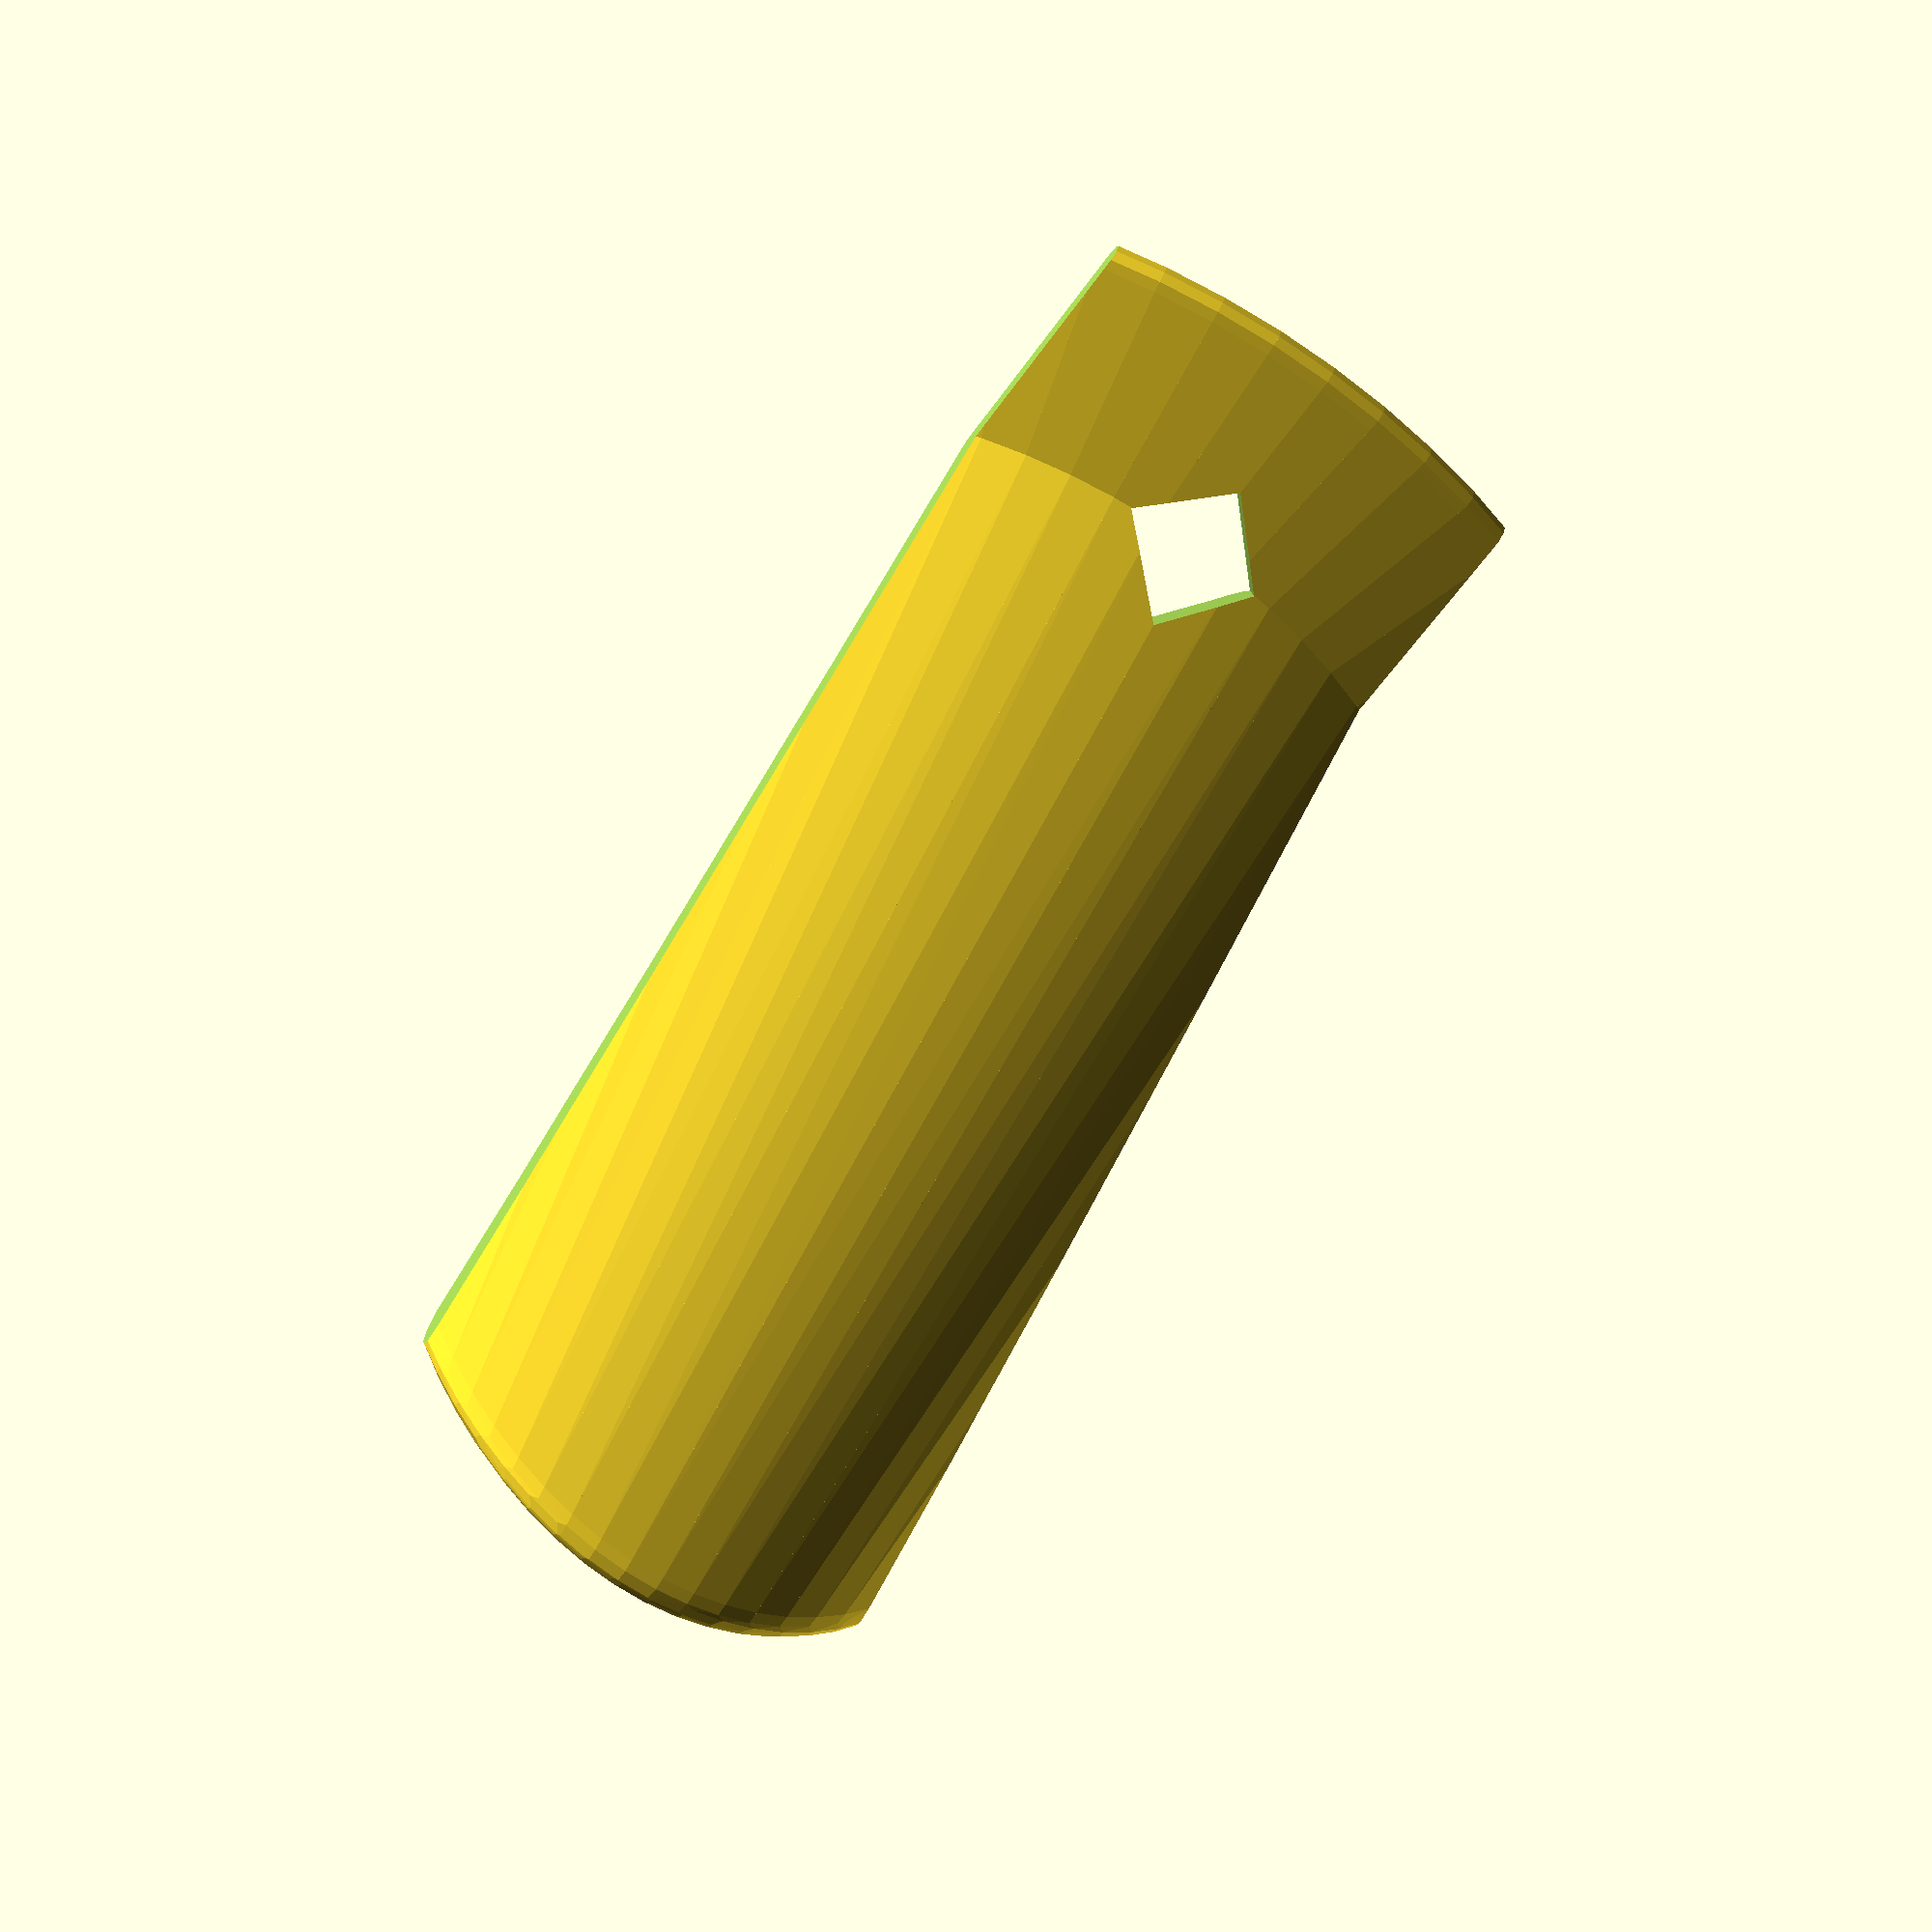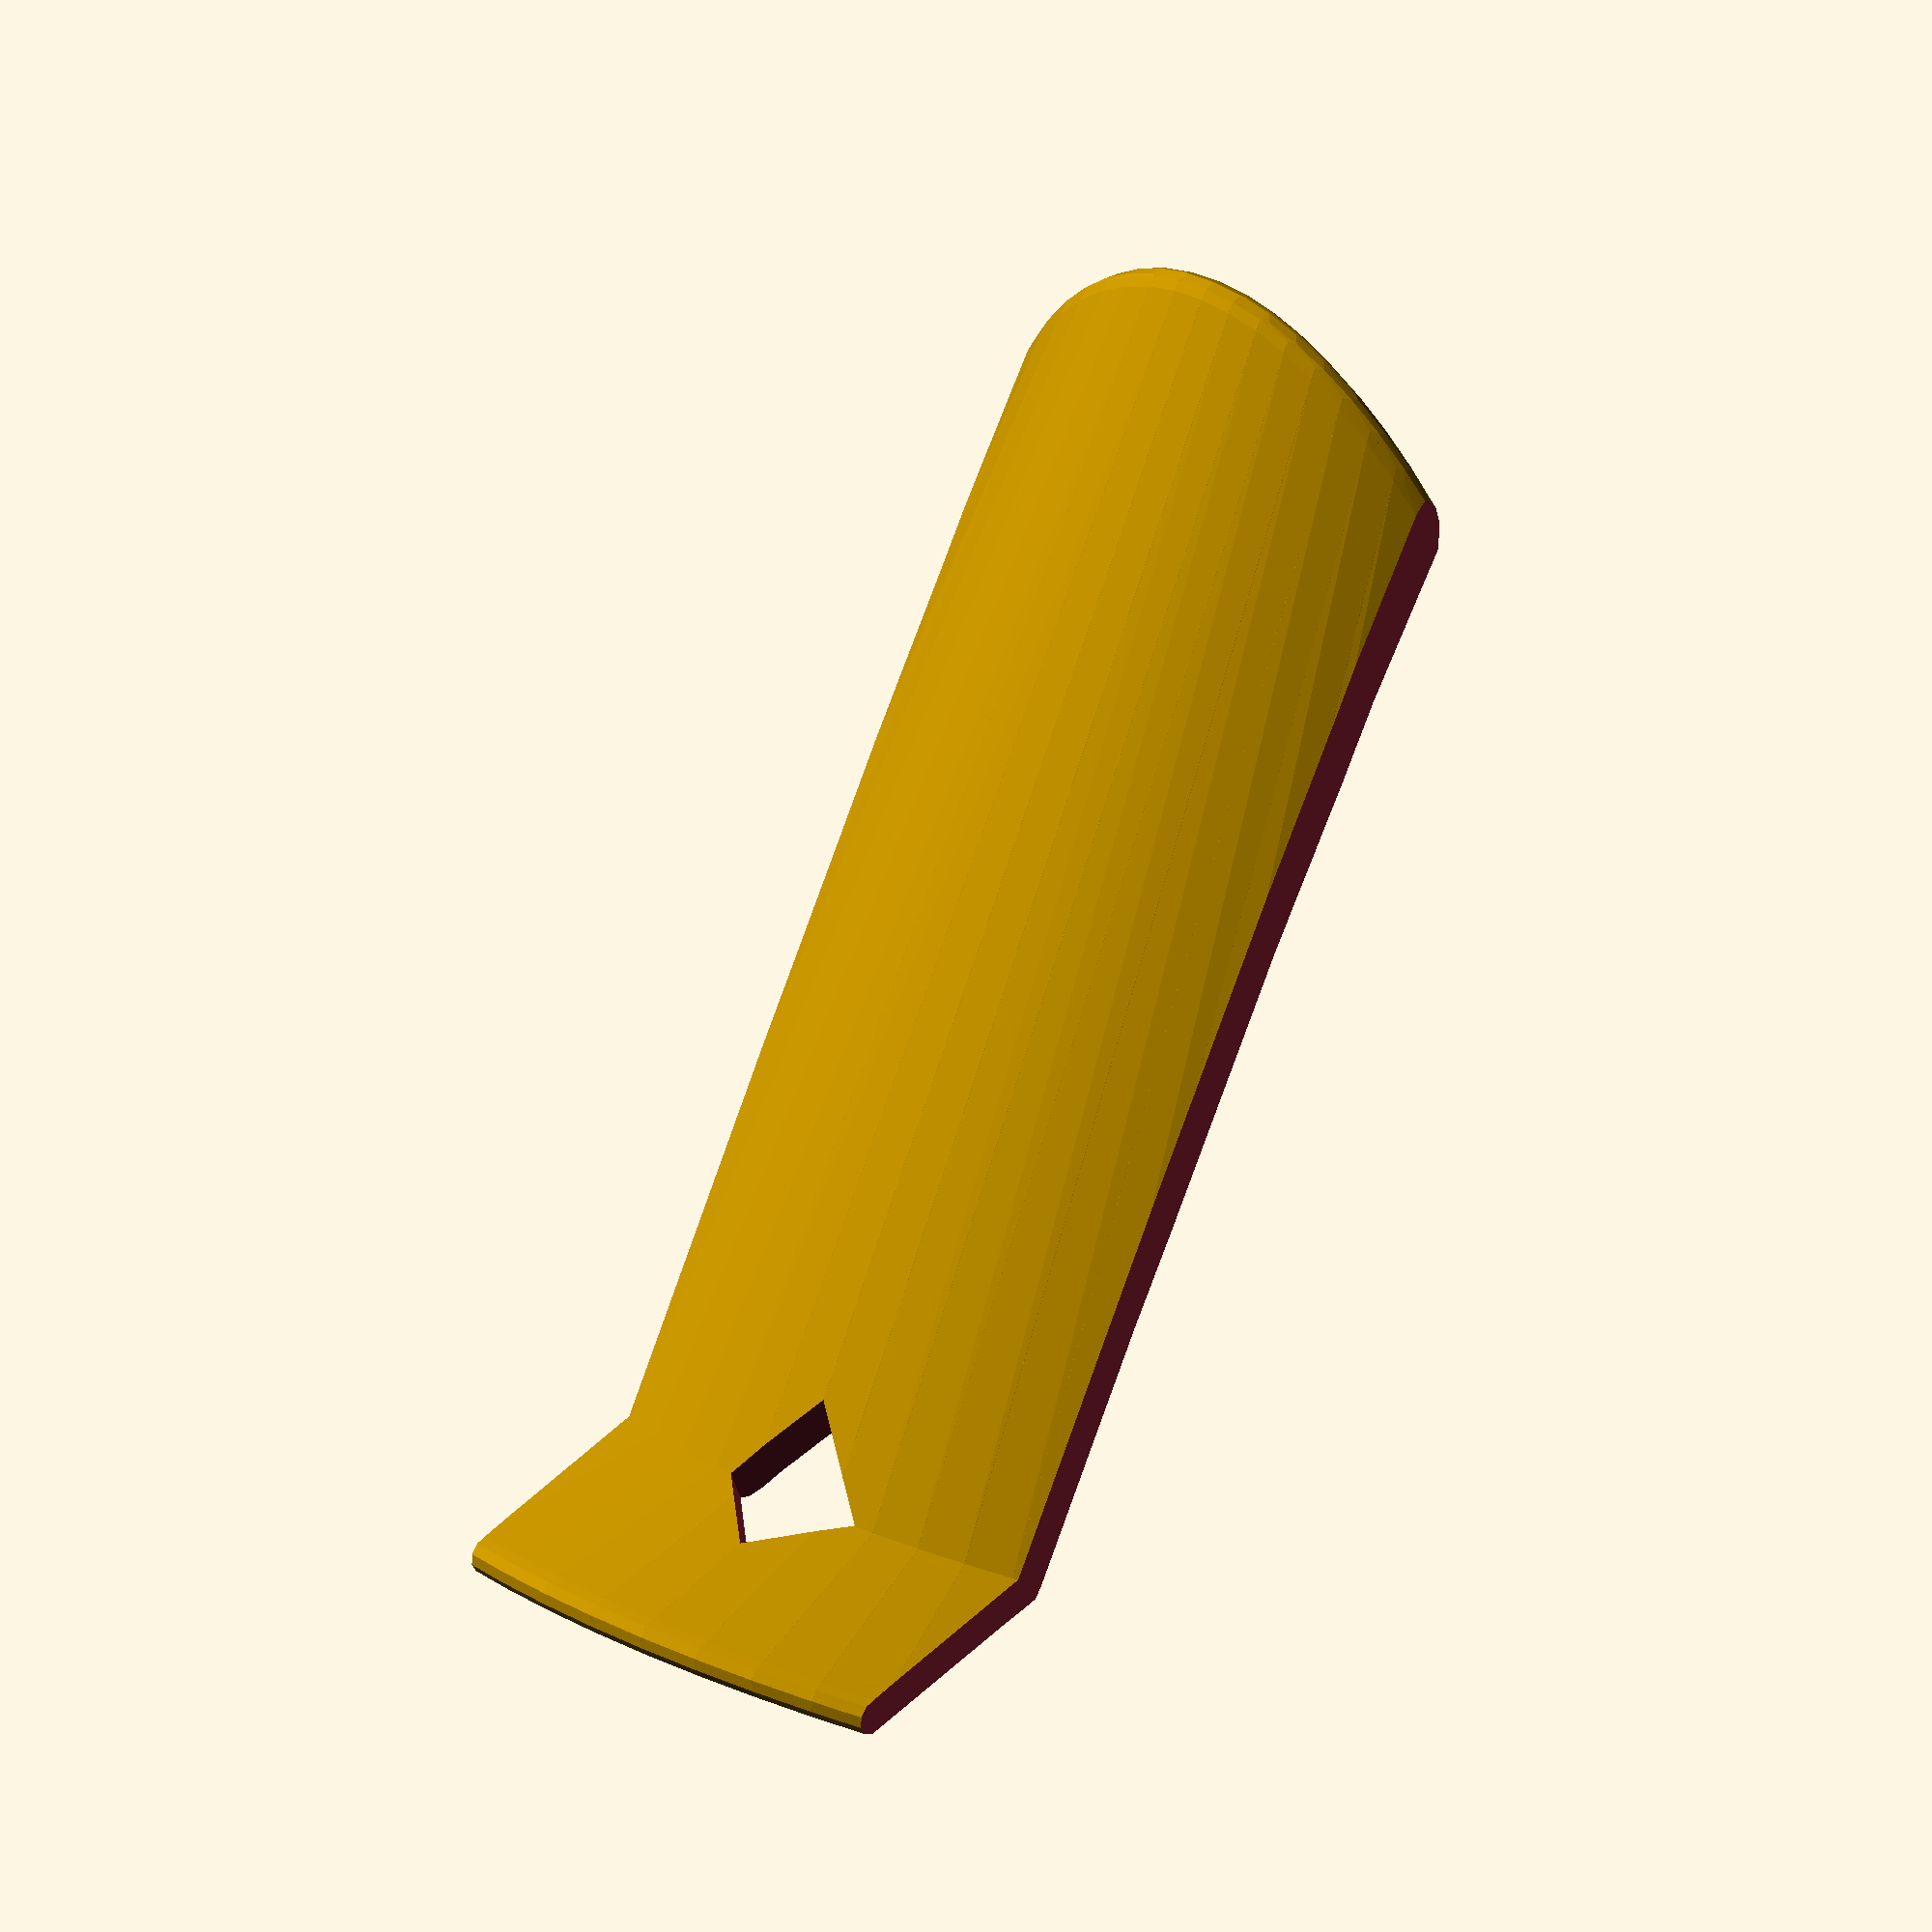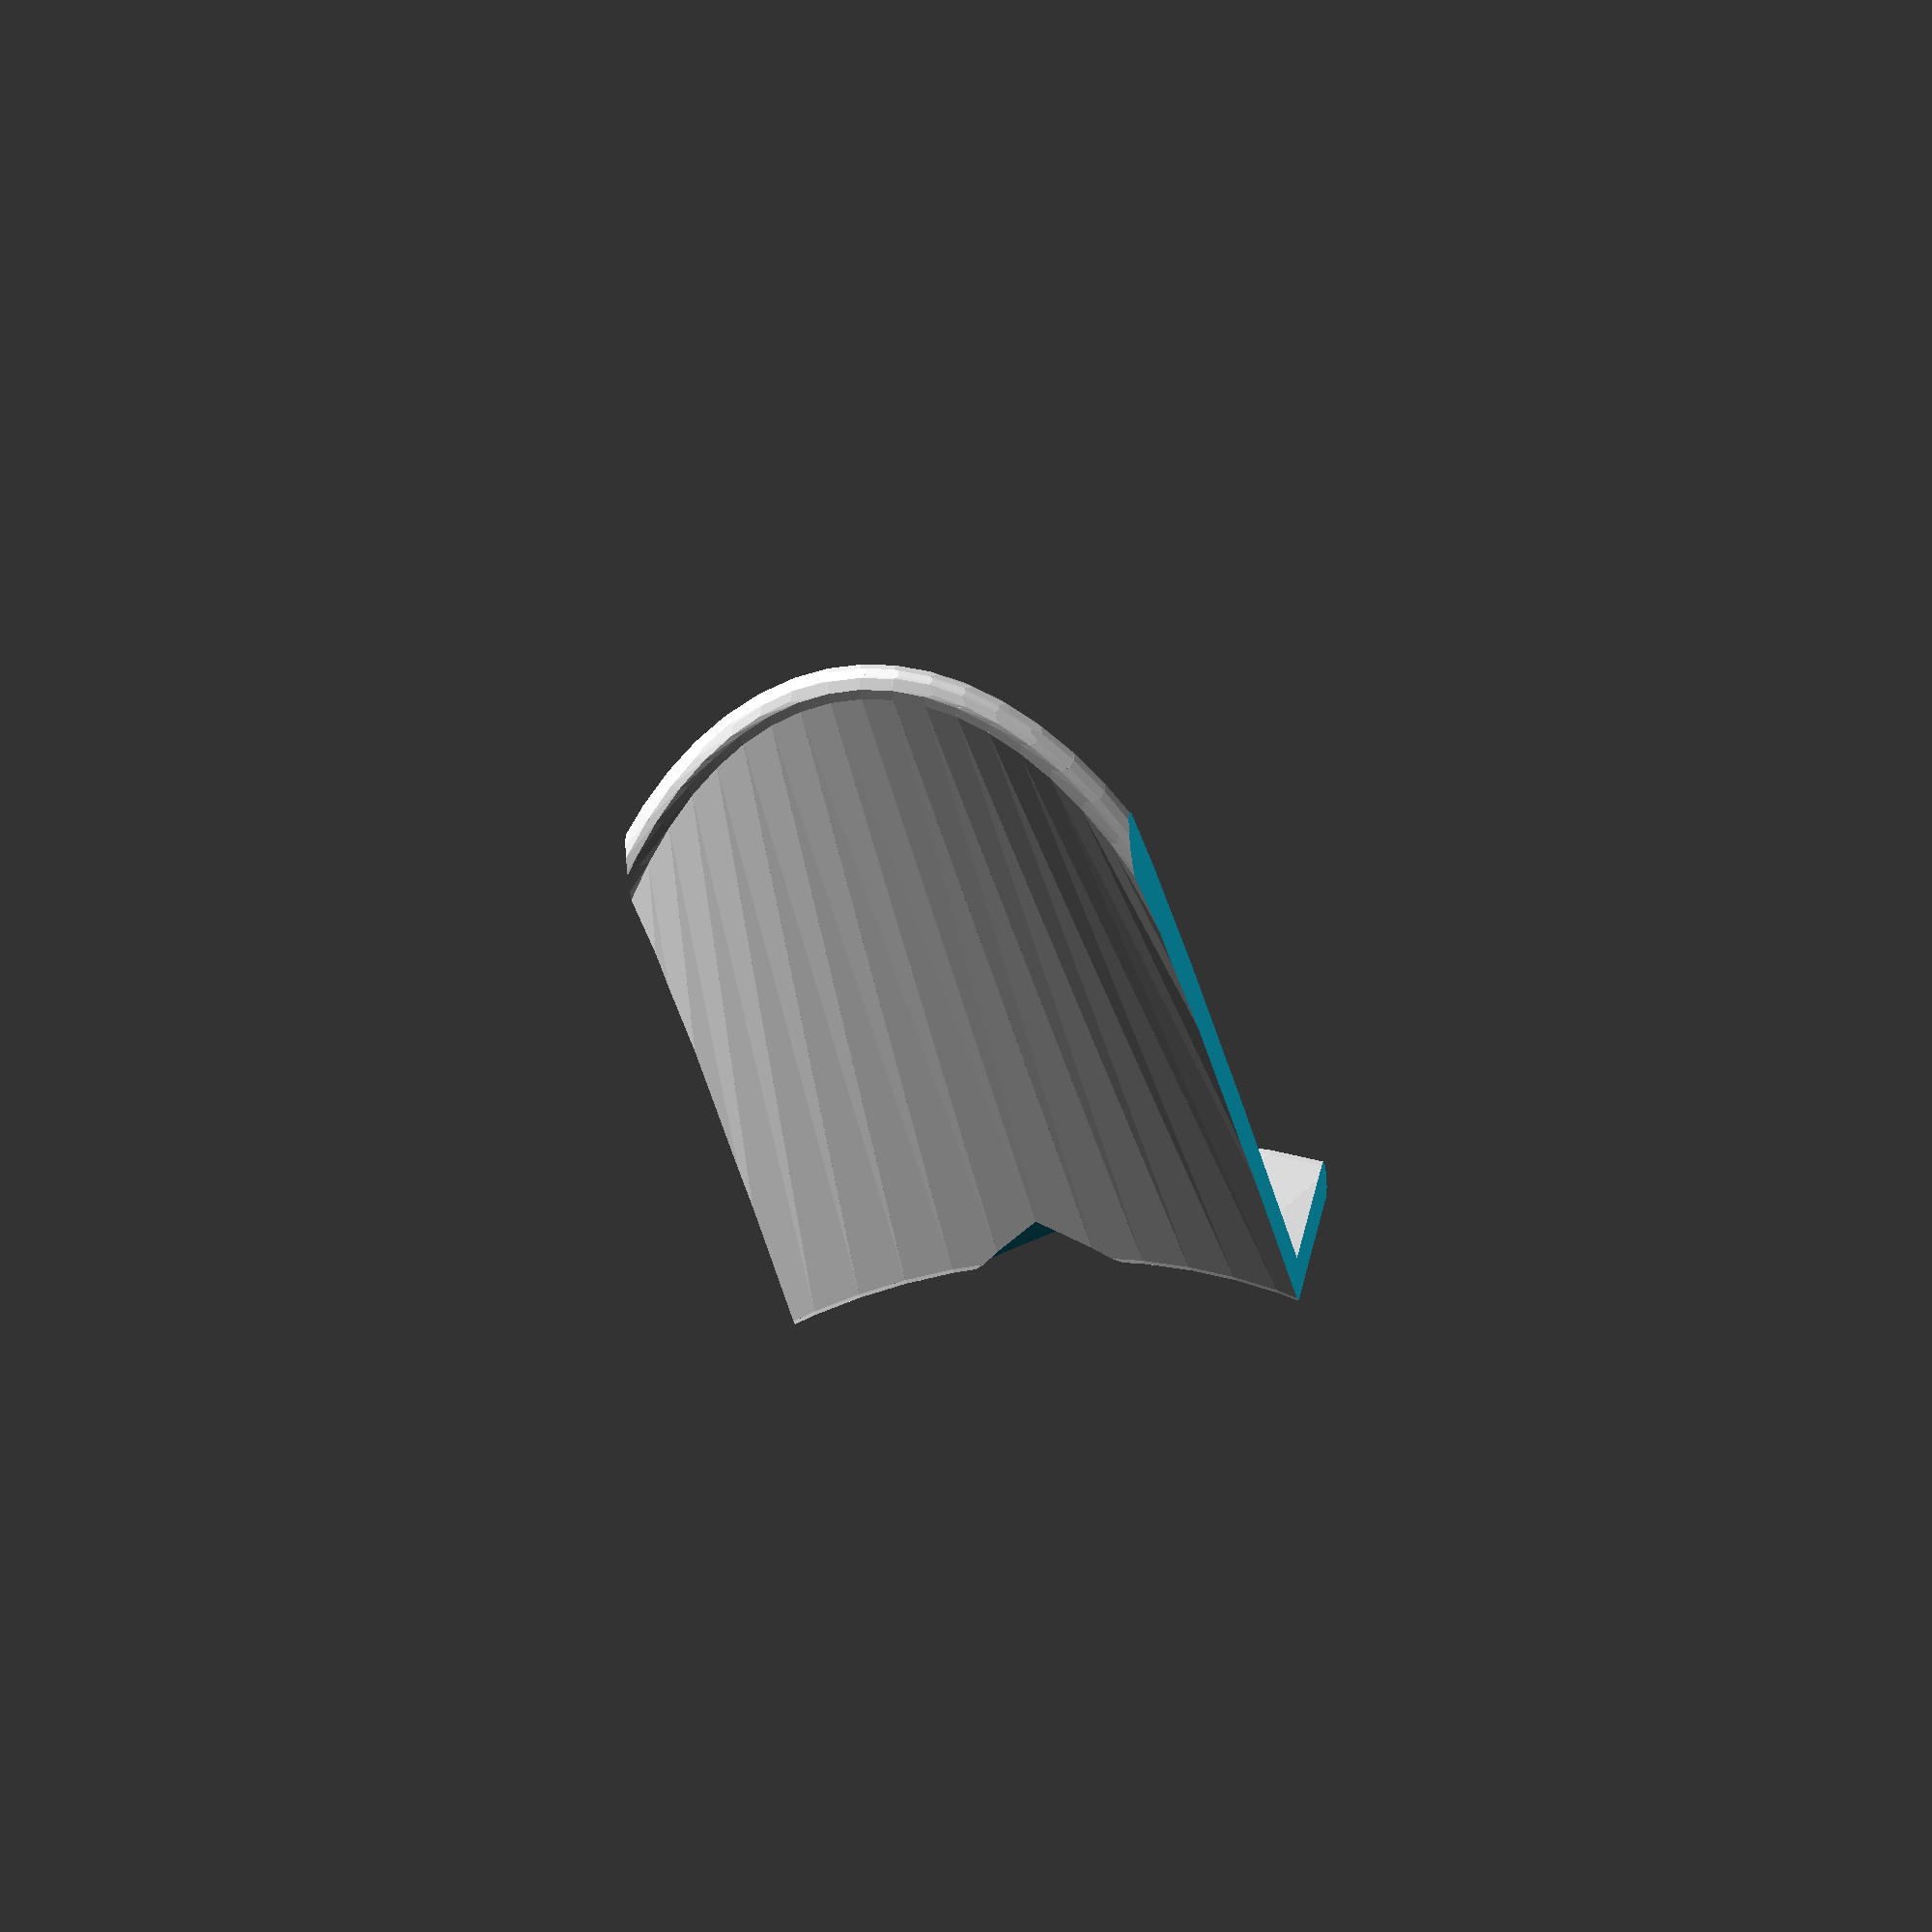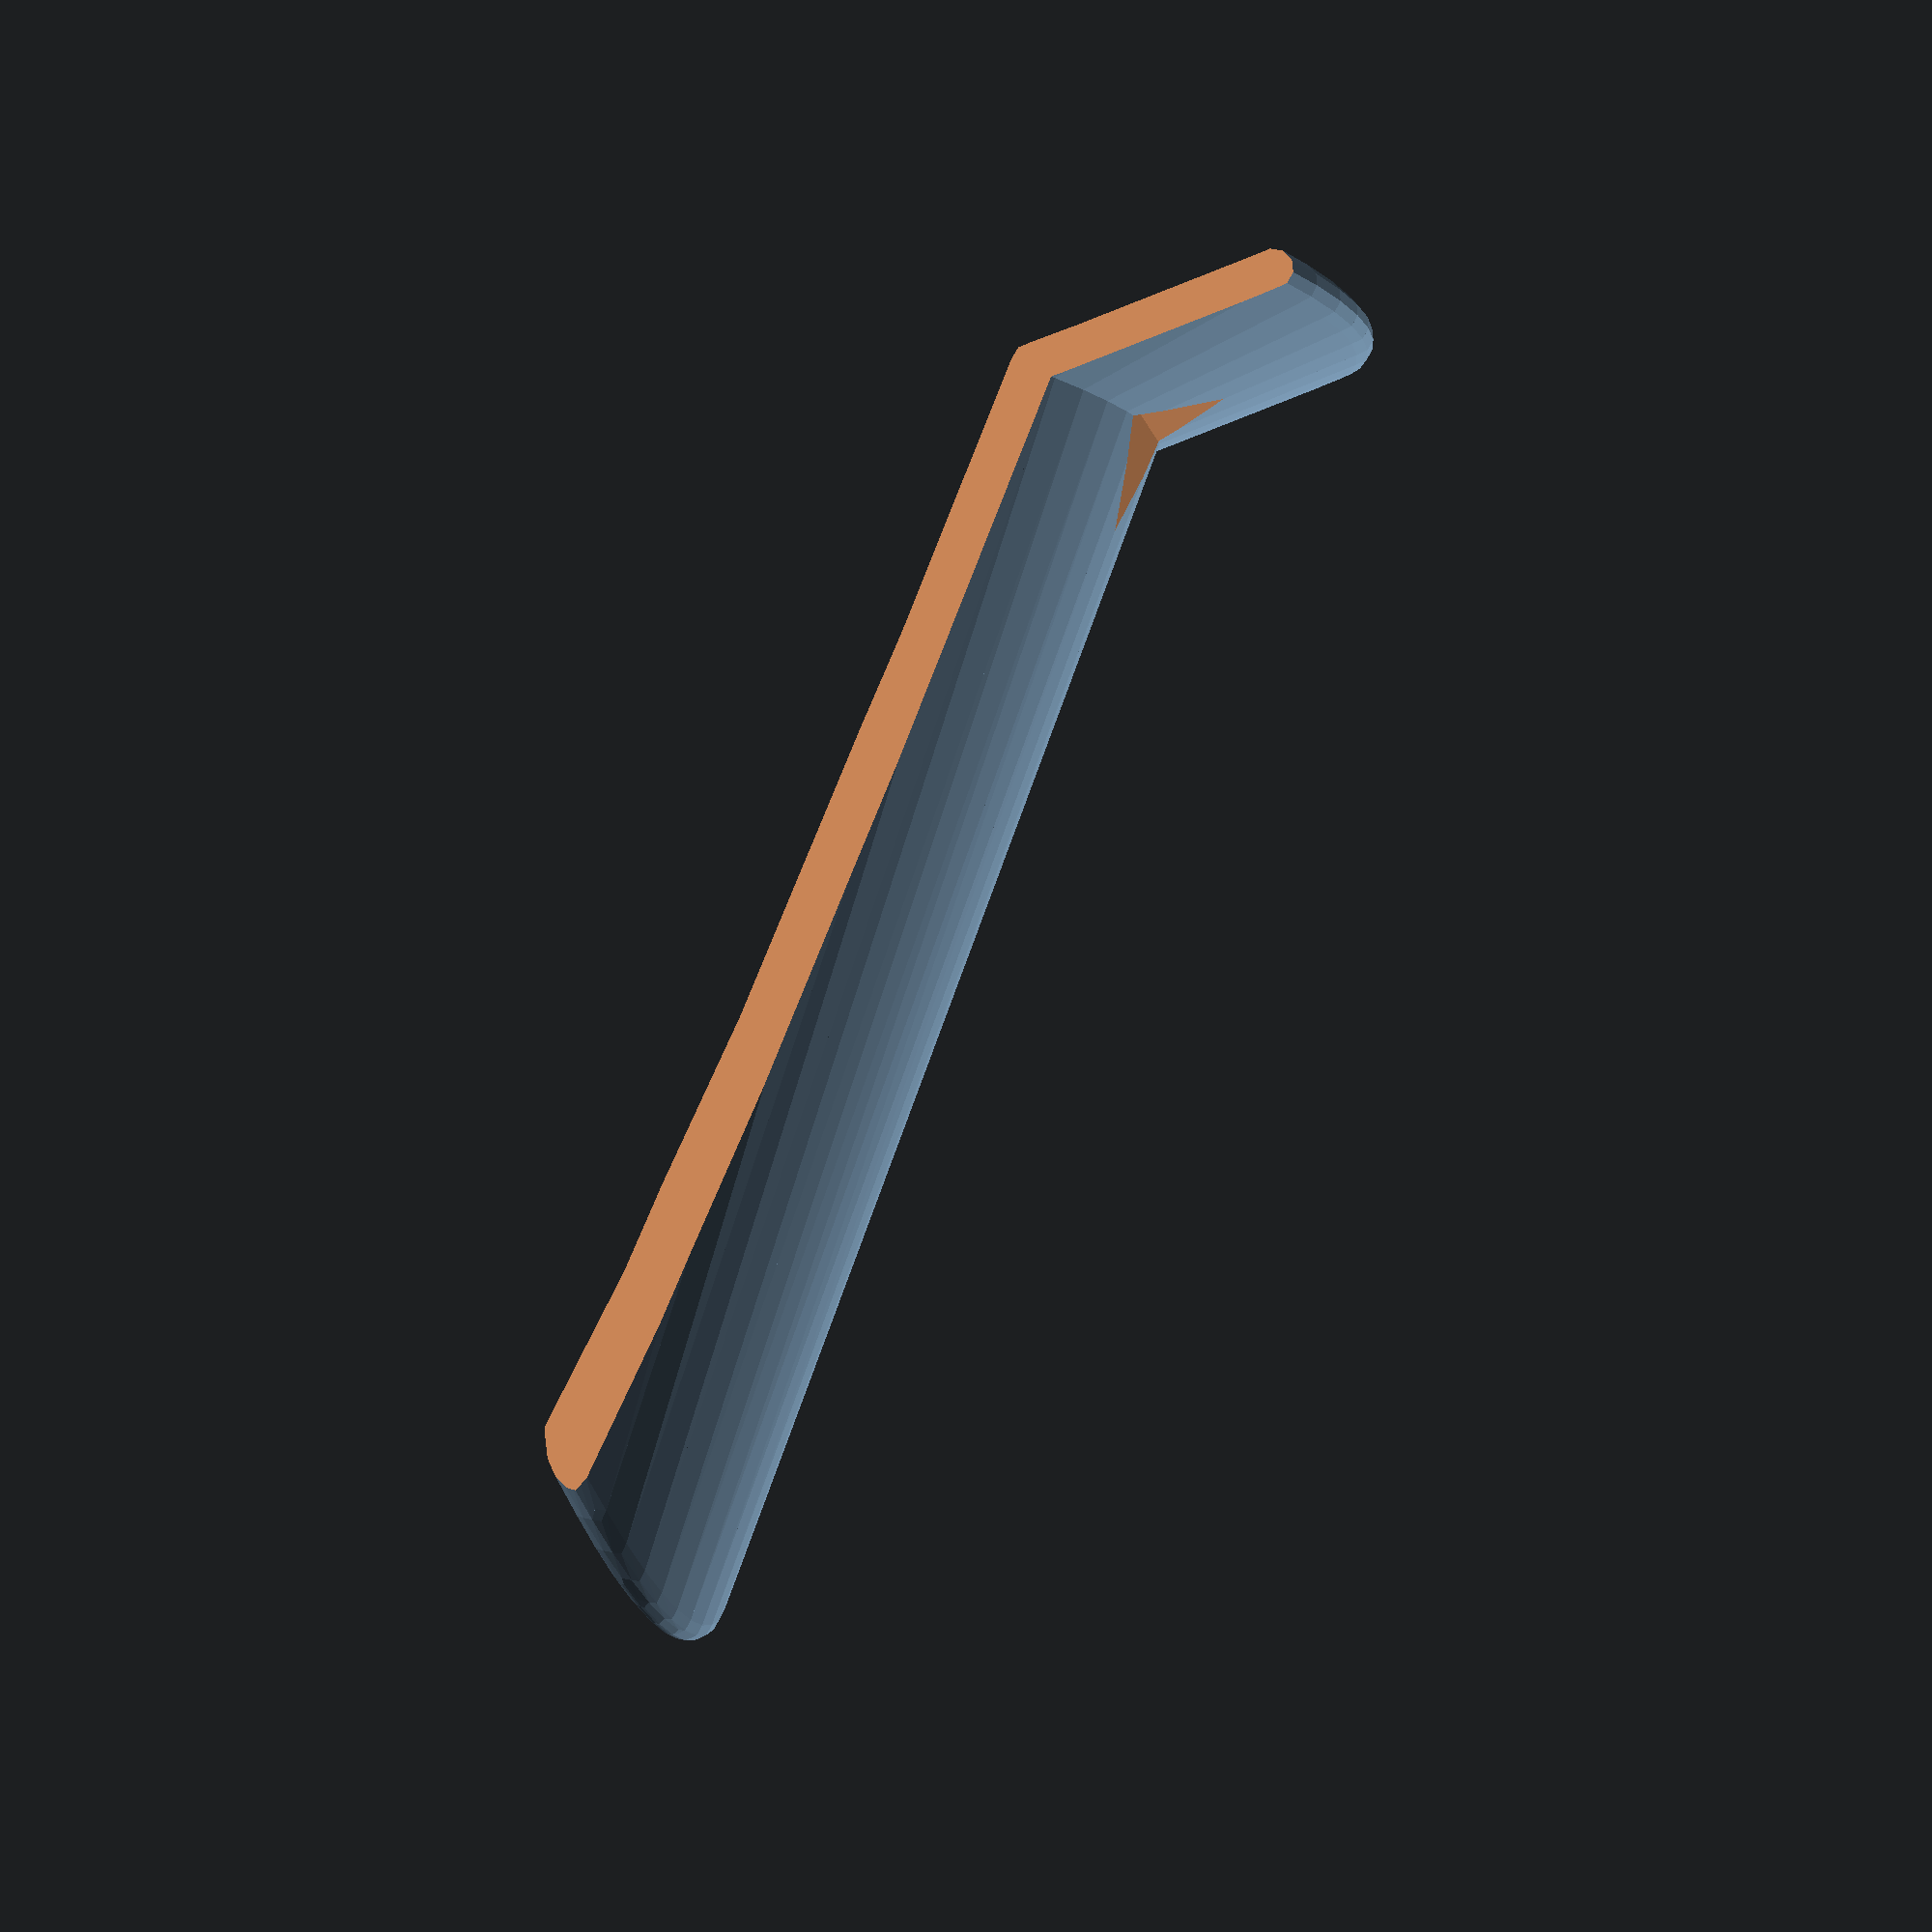
<openscad>
//Length of the shoe horns straight part in mm
height=100; 

//Thickness of the shoe horn in mm
thick=3;

//Diameter of the hole to hang it
holesize=9;

//Radius of the circle for the main curvature at the end of the shoe horn
rad=30;

//Radius multiplier for the middle part of the shoe horn (make it flatter in the middle)
rad_multiplier1=1.5;

//Radius multiplier for the top end (make it even flatter and move it further out)
rad_multiplier2=2;

//How many degree from one face of the curvature to the next (bigger for faster rendering)
angle_step=5;

//Faces for the rounding at the ends of the shoe horn
faces=10;

// preview[view:left, tilt:side]

/* [Hidden] */

/*
Shoe Horn
Version C, November 2014
Written by MC Geisler (mcgenki at gmail dot com)

This is the baby sized version... Customize it to suit a yeti.

Have fun!

License: Attribution-NonCommercial-ShareAlike 4.0 International (CC BY-NC-SA 4.0)
You are free to:
    Share - copy and redistribute the material in any medium or format
    Adapt - remix, transform, and build upon the material
Under the following terms:
    Attribution - You must give appropriate credit, provide a link to the license, and indicate if changes were made. 
    You may do so in any reasonable manner, but not in any way that suggests the licensor endorses you or your use.
    NonCommercial - You may not use the material for commercial purposes.
    ShareAlike - If you remix, transform, or build upon the material, you must distribute your contributions under the same license as the original. 
*/

width=rad*1.4;

module stickballs(rot,low_z,high_z,low_r,high_r,round_low)
{
	rotate([0,0,rot])
		{
			translate([-low_r,0,low_z+(1-cos(rot))*round_low])
				sphere(r=thick/2,center=true,$fn=faces);

			translate([-high_r,0,high_z])
				sphere(r=thick/2,center=true,$fn=faces);
		}
}

//lower part
module stickballslong(rot)
{
	stickballs(rot,-height/2,height/2,rad,rad*rad_multiplier1,height/2);
}

//upper part
module stickballsshort(rot)
{
	stickballs(rot,height/2,height/2+height*.1,rad*rad_multiplier1,rad*rad_multiplier2,0);
}

module shoehorn(length)
{
	angle=45;

	cutsize=max(length,thick,rad,width)*2+2*rad;
	difference()
	{
		union()
		{
			for(i=[-angle:angle_step:angle-angle_step])
			{
				hull()
				{
					stickballslong(i);
					stickballslong(i+angle_step);
				}
				hull()
				{
					stickballsshort(i);
					stickballsshort(i+angle_step);
				}
			}
		}
		translate([0,cutsize/2+width/2,0])
			cube(cutsize+2,center=true);
		translate([0,-(cutsize/2+width/2),0])
			cube(cutsize+2,center=true);
		translate([-rad*rad_multiplier1,0,height/2])
			rotate([0,45,0])
				rotate([0,0,45])
					cube([holesize,holesize,thick*50],center=true);
	}
}

rotate([90,0,0])
	shoehorn(height);


</openscad>
<views>
elev=71.6 azim=219.3 roll=54.0 proj=p view=solid
elev=150.1 azim=201.6 roll=229.9 proj=o view=solid
elev=18.2 azim=73.7 roll=98.4 proj=o view=solid
elev=2.9 azim=192.1 roll=11.2 proj=p view=wireframe
</views>
